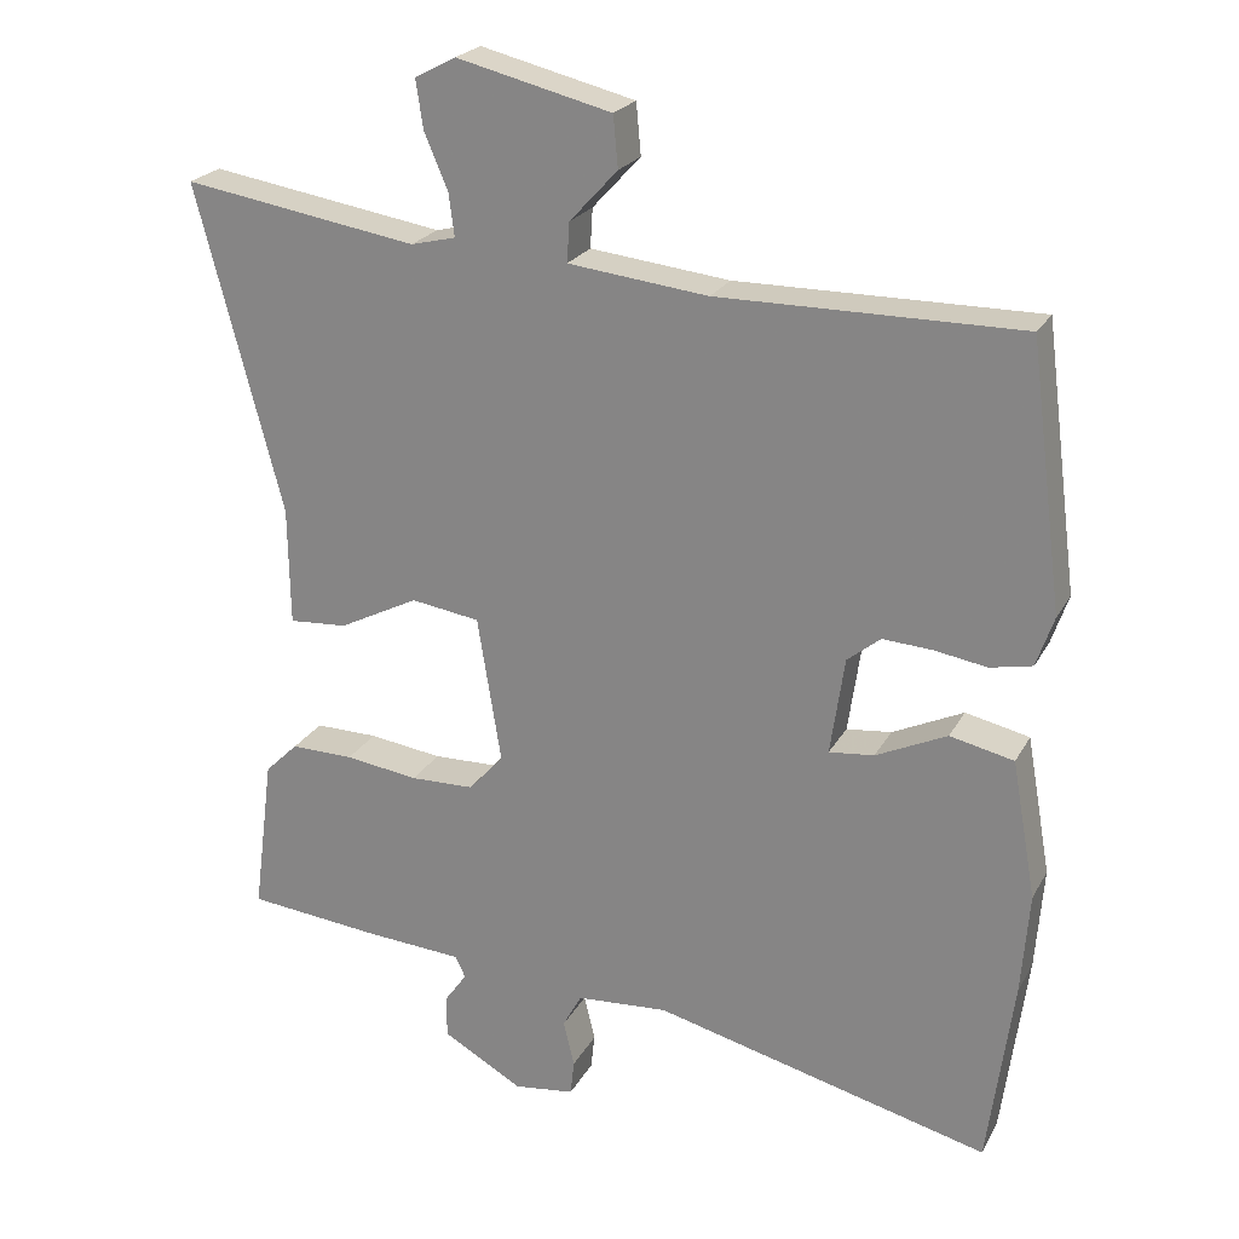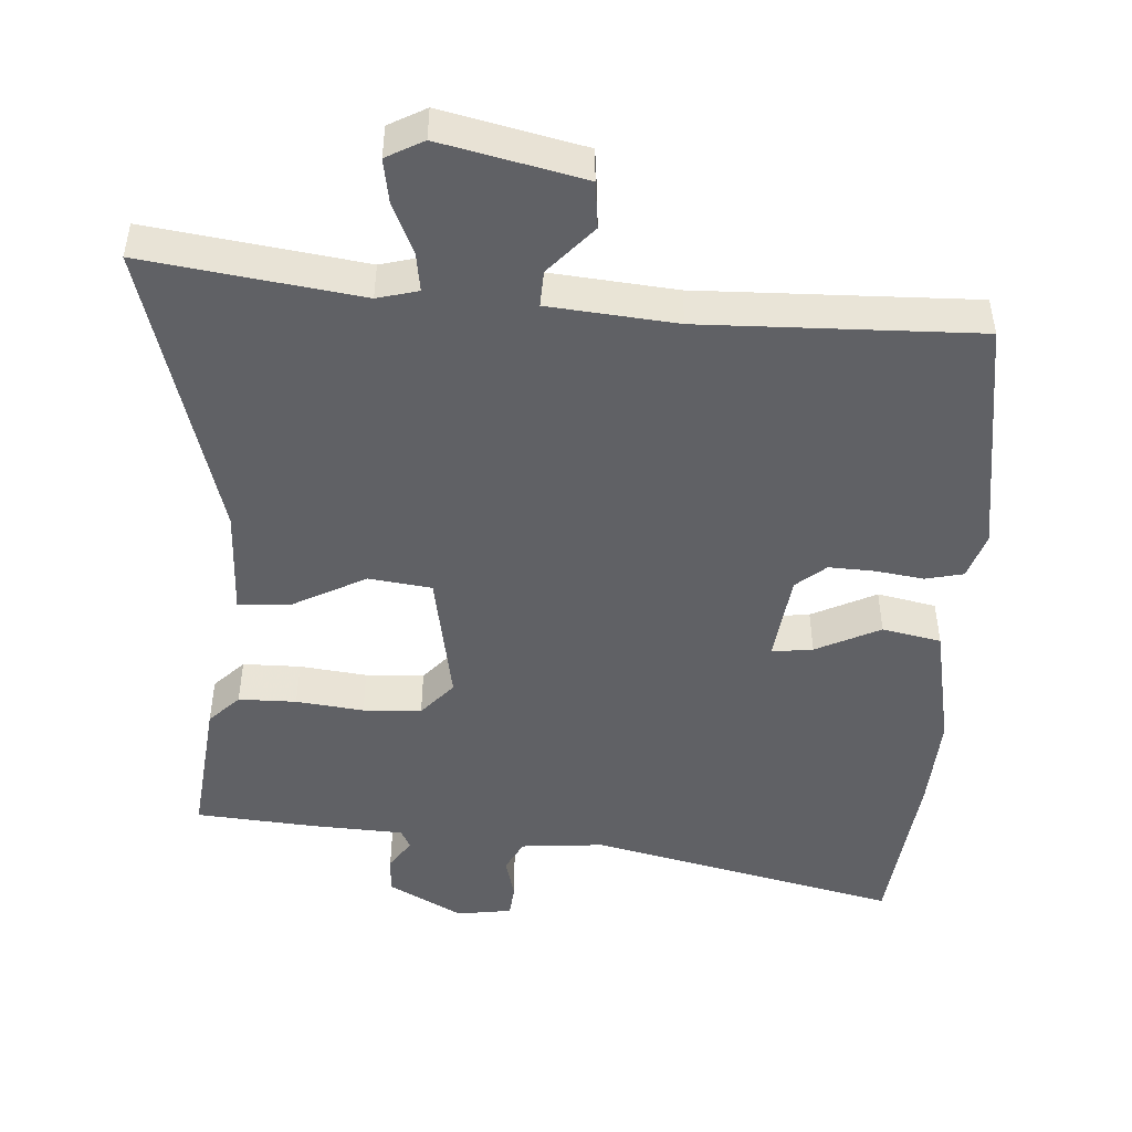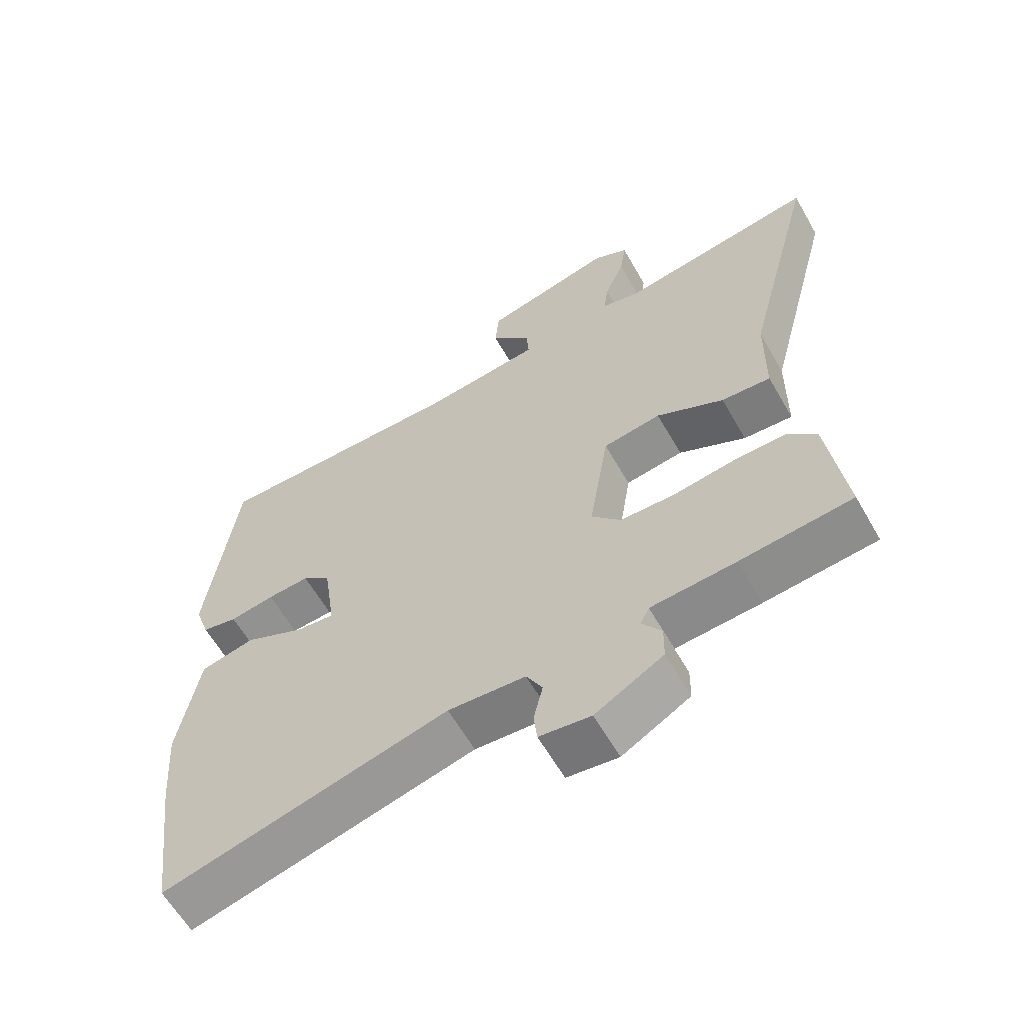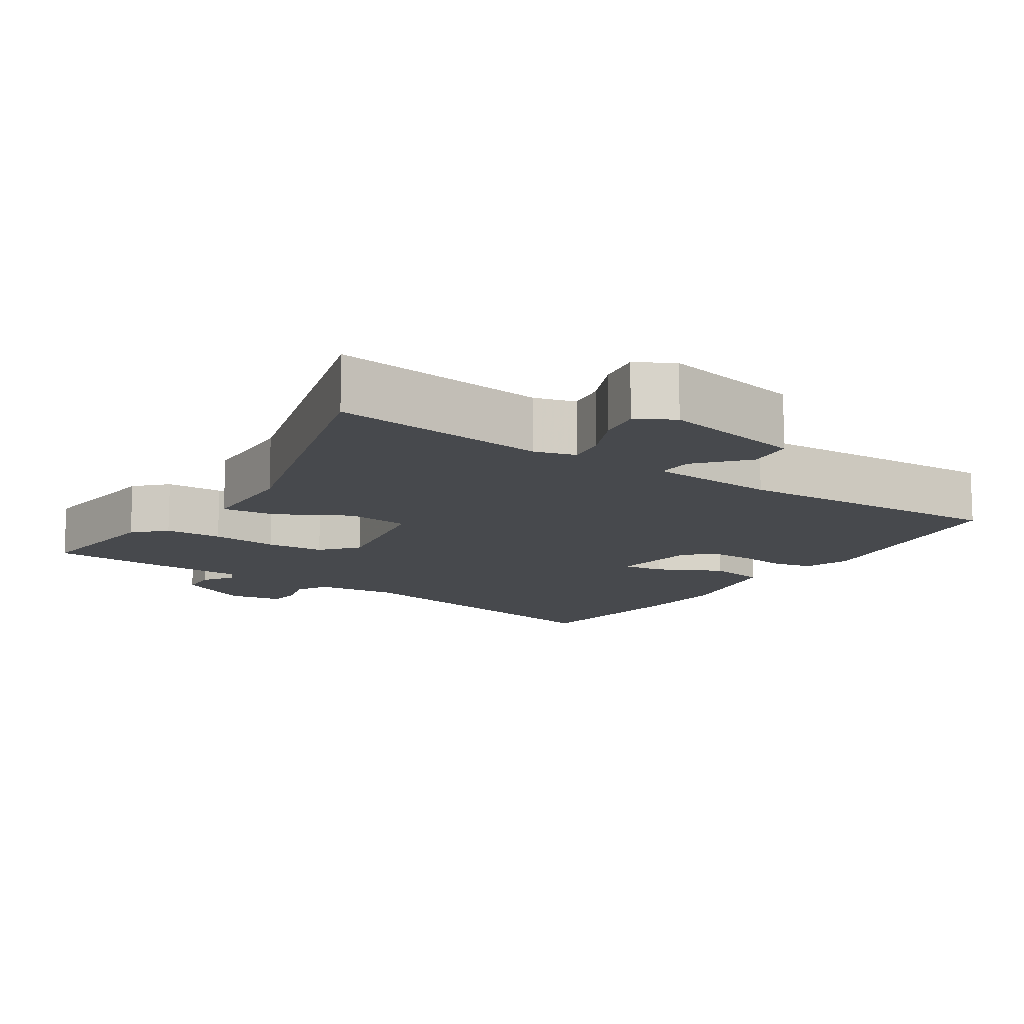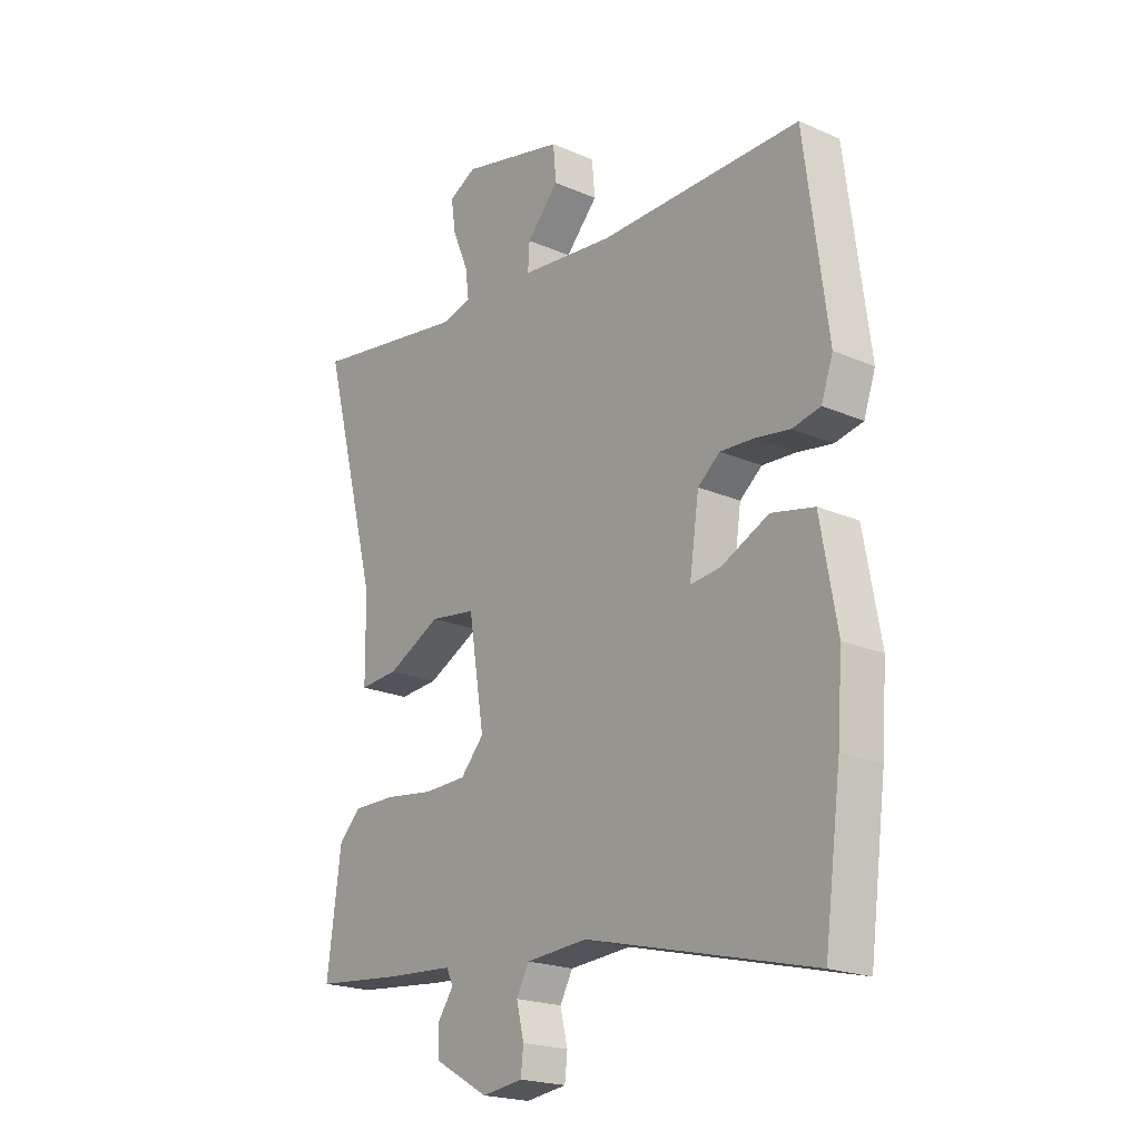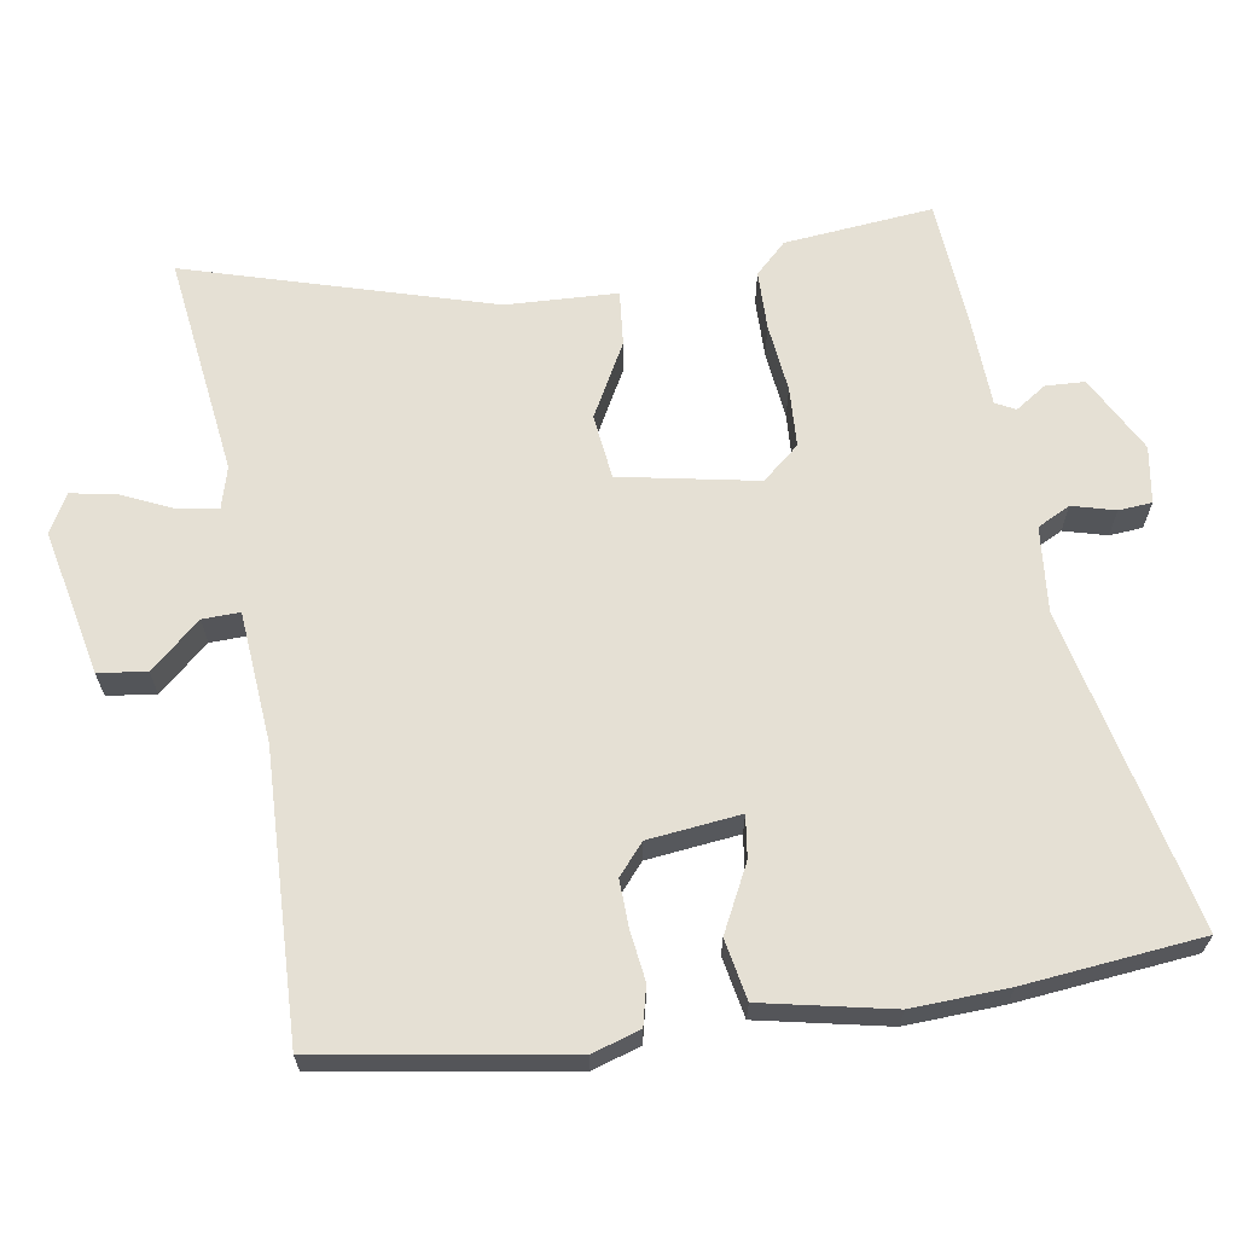
<metadata>
{"format":"obj","ext":"obj","renderer":"f3d","projection":"perspective","resolution":1024,"background":"white","views":[{"elev":23.0,"azim":22.2,"up":"+Z"},{"elev":-47.8,"azim":-2.5,"up":"+Y"},{"elev":-61.2,"azim":-150.3,"up":"+Z"},{"elev":-12.2,"azim":-31.8,"up":"+Y"},{"elev":-20.9,"azim":52.0,"up":"+Z"},{"elev":65.4,"azim":82.6,"up":"+Y"}]}
</metadata>
<code>
v -0.531 0.07 -0.464
v -0.505 0.07 -0.264
v -0.463 0.07 -0.223
v -0.383 0.07 -0.224
v -0.29 0.07 -0.237
v -0.209 0.07 -0.235
v -0.165 0.07 -0.186
v -0.195 0.07 0
v -0.282 0.07 0.013
v -0.383 0.07 -0.038
v -0.457 0.07 -0.043
v -0.459 0.07 0.107
v -0.568 0.07 0.521
v -0.27 0.07 0.473
v -0.213 0.07 0.487
v -0.22 0.07 0.541
v -0.25 0.07 0.612
v -0.259 0.07 0.673
v -0.207 0.07 0.7
v -0.011 0.07 0.652
v -0.005 0.07 0.587
v -0.066 0.07 0.521
v -0.069 0.07 0.471
v 0.108 0.07 0.451
v 0.49 0.07 0.453
v 0.533 0.07 0.12
v 0.511 0.07 0.056
v 0.458 0.07 0.045
v 0.391 0.07 0.056
v 0.328 0.07 0.06
v 0.286 0.07 0.026
v 0.268 0.07 -0.098
v 0.325 0.07 -0.092
v 0.415 0.07 -0.05
v 0.496 0.07 -0.068
v 0.527 0.07 -0.243
v 0.517 0.07 -0.373
v 0.485 0.07 -0.612
v 0.058 0.07 -0.504
v -0.058 0.07 -0.512
v -0.082 0.07 -0.556
v -0.068 0.07 -0.614
v -0.073 0.07 -0.659
v -0.15 0.07 -0.669
v -0.252 0.07 -0.611
v -0.253 0.07 -0.558
v -0.224 0.07 -0.517
v -0.237 0.07 -0.49
v -0.364 0.07 -0.481
v -0.531 0 -0.464
v -0.505 0 -0.264
v -0.463 0 -0.223
v -0.383 0 -0.224
v -0.29 0 -0.237
v -0.209 0 -0.235
v -0.165 0 -0.186
v -0.195 0 0
v -0.282 0 0.013
v -0.383 0 -0.038
v -0.457 0 -0.043
v -0.459 0 0.107
v -0.568 0 0.521
v -0.27 0 0.473
v -0.213 0 0.487
v -0.22 0 0.541
v -0.25 0 0.612
v -0.259 0 0.673
v -0.207 0 0.7
v -0.011 0 0.652
v -0.005 0 0.587
v -0.066 0 0.521
v -0.069 0 0.471
v 0.108 0 0.451
v 0.49 0 0.453
v 0.533 0 0.12
v 0.511 0 0.056
v 0.458 0 0.045
v 0.391 0 0.056
v 0.328 0 0.06
v 0.286 0 0.026
v 0.268 0 -0.098
v 0.325 0 -0.092
v 0.415 0 -0.05
v 0.496 0 -0.068
v 0.527 0 -0.243
v 0.517 0 -0.373
v 0.485 0 -0.612
v 0.058 0 -0.504
v -0.058 0 -0.512
v -0.082 0 -0.556
v -0.068 0 -0.614
v -0.073 0 -0.659
v -0.15 0 -0.669
v -0.252 0 -0.611
v -0.253 0 -0.558
v -0.224 0 -0.517
v -0.237 0 -0.49
v -0.364 0 -0.481
f 48 49 1 2
f 44 45 46 47
f 44 47 48
f 41 42 43 44
f 40 41 44 48
f 39 40 48 2
f 33 34 35 36
f 32 33 36 37
f 26 27 28 29
f 24 25 26 29
f 23 24 29 30
f 19 20 21 22
f 19 22 23
f 16 17 18 19
f 15 16 19 23
f 14 15 23 30
f 12 13 14 30
f 9 10 11 12
f 8 9 12 30
f 2 3 4 5
f 2 5 6
f 39 2 6
f 32 37 38 39
f 31 32 39 6
f 7 8 30 31
f 6 7 31
f 51 50 98 97
f 96 95 94 93
f 97 96 93
f 93 92 91 90
f 97 93 90 89
f 51 97 89 88
f 85 84 83 82
f 86 85 82 81
f 78 77 76 75
f 78 75 74 73
f 79 78 73 72
f 71 70 69 68
f 72 71 68
f 68 67 66 65
f 72 68 65 64
f 79 72 64 63
f 79 63 62 61
f 61 60 59 58
f 79 61 58 57
f 54 53 52 51
f 55 54 51
f 55 51 88
f 88 87 86 81
f 55 88 81 80
f 80 79 57 56
f 80 56 55
f 1 50 51 2
f 2 51 52 3
f 3 52 53 4
f 4 53 54 5
f 5 54 55 6
f 6 55 56 7
f 7 56 57 8
f 8 57 58 9
f 9 58 59 10
f 10 59 60 11
f 11 60 61 12
f 12 61 62 13
f 13 62 63 14
f 14 63 64 15
f 15 64 65 16
f 16 65 66 17
f 17 66 67 18
f 18 67 68 19
f 19 68 69 20
f 20 69 70 21
f 21 70 71 22
f 22 71 72 23
f 23 72 73 24
f 24 73 74 25
f 25 74 75 26
f 26 75 76 27
f 27 76 77 28
f 28 77 78 29
f 29 78 79 30
f 30 79 80 31
f 31 80 81 32
f 32 81 82 33
f 33 82 83 34
f 34 83 84 35
f 35 84 85 36
f 36 85 86 37
f 37 86 87 38
f 38 87 88 39
f 39 88 89 40
f 40 89 90 41
f 41 90 91 42
f 42 91 92 43
f 43 92 93 44
f 44 93 94 45
f 45 94 95 46
f 46 95 96 47
f 47 96 97 48
f 48 97 98 49
f 49 98 50 1

</code>
